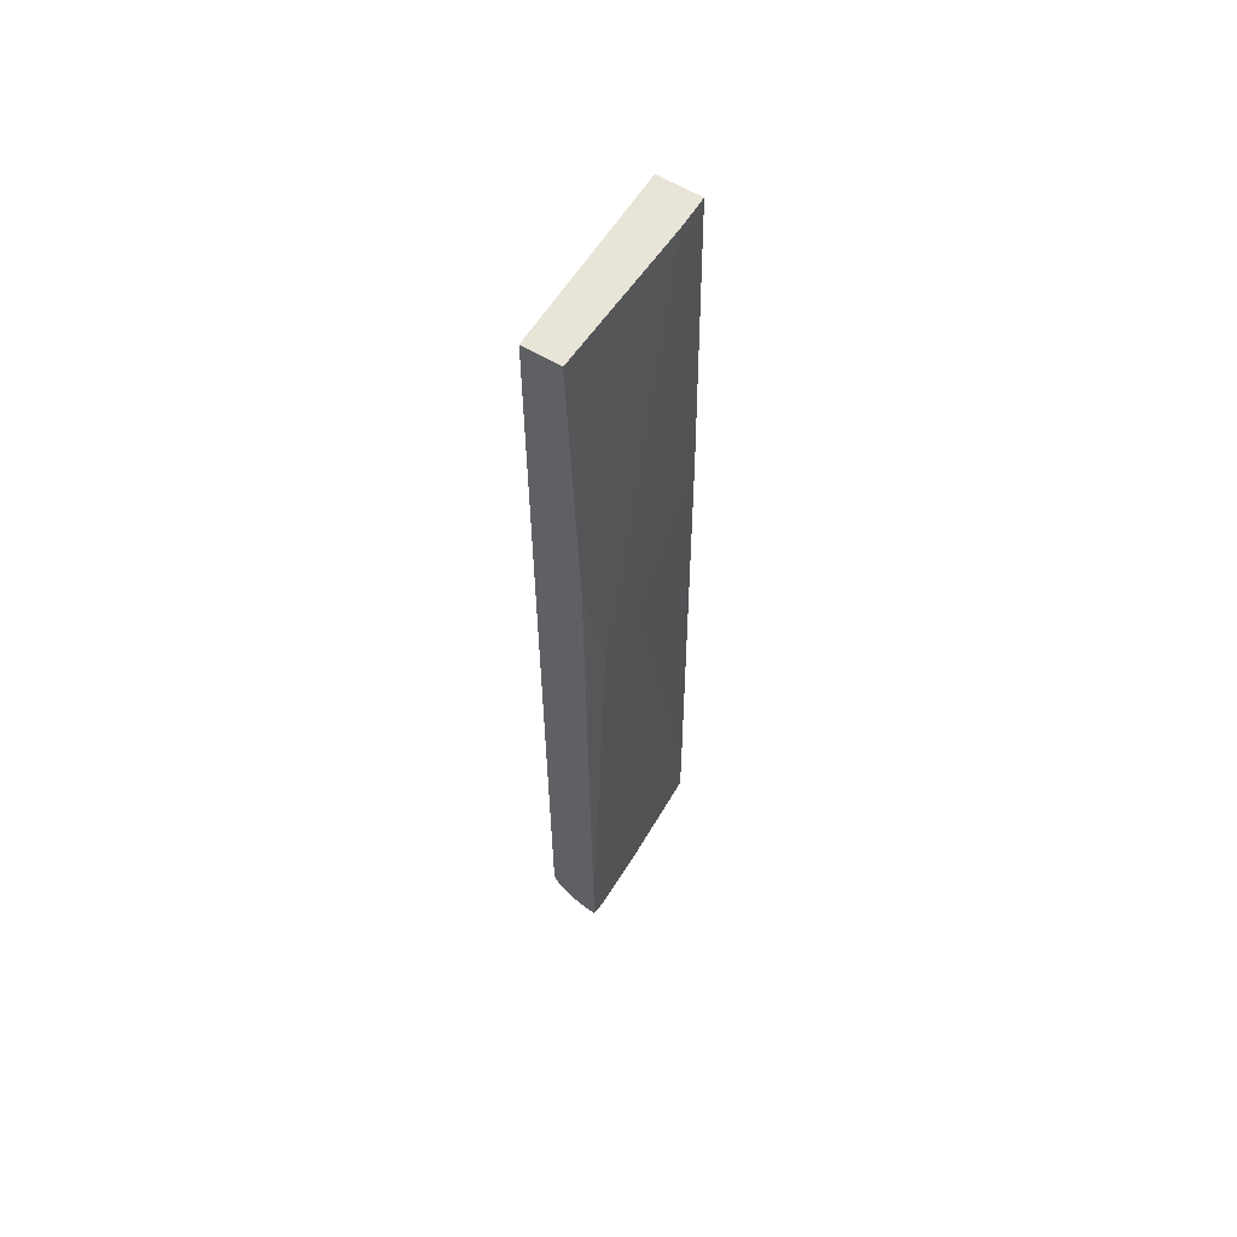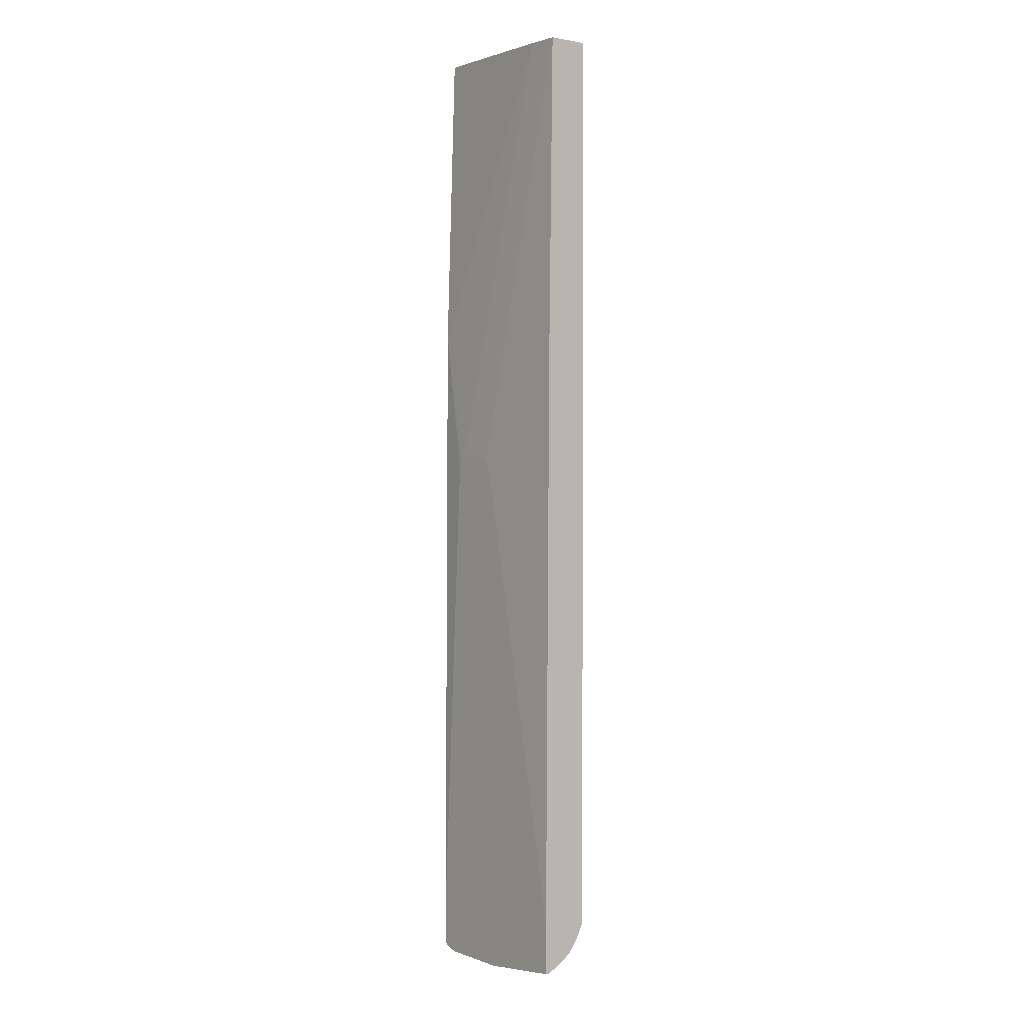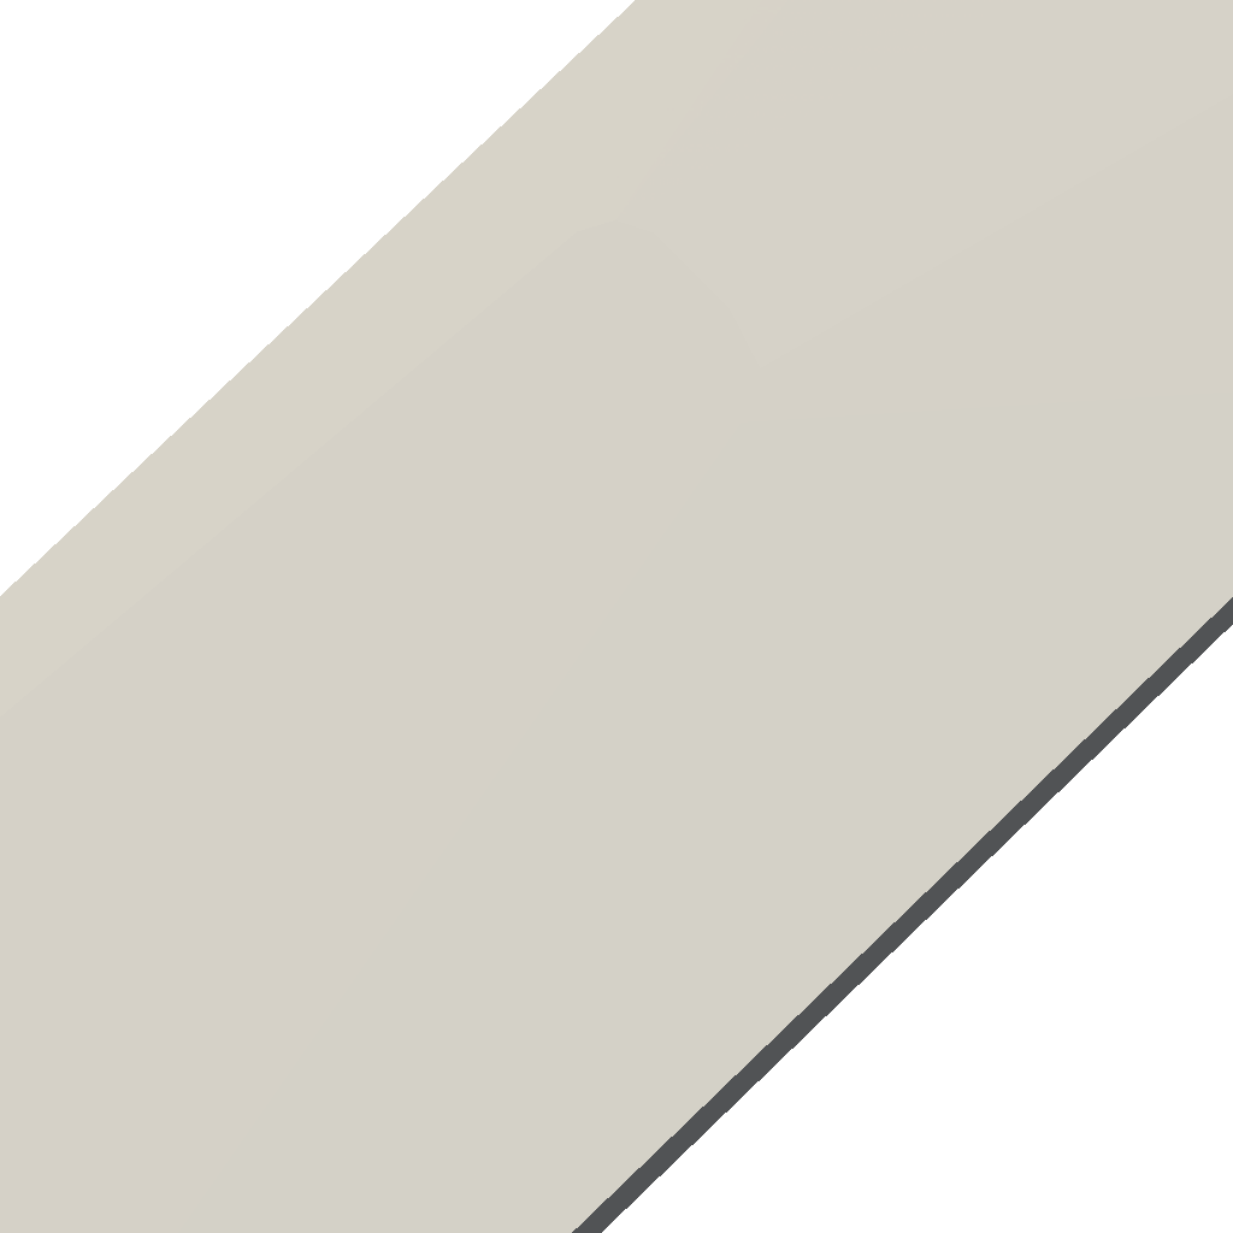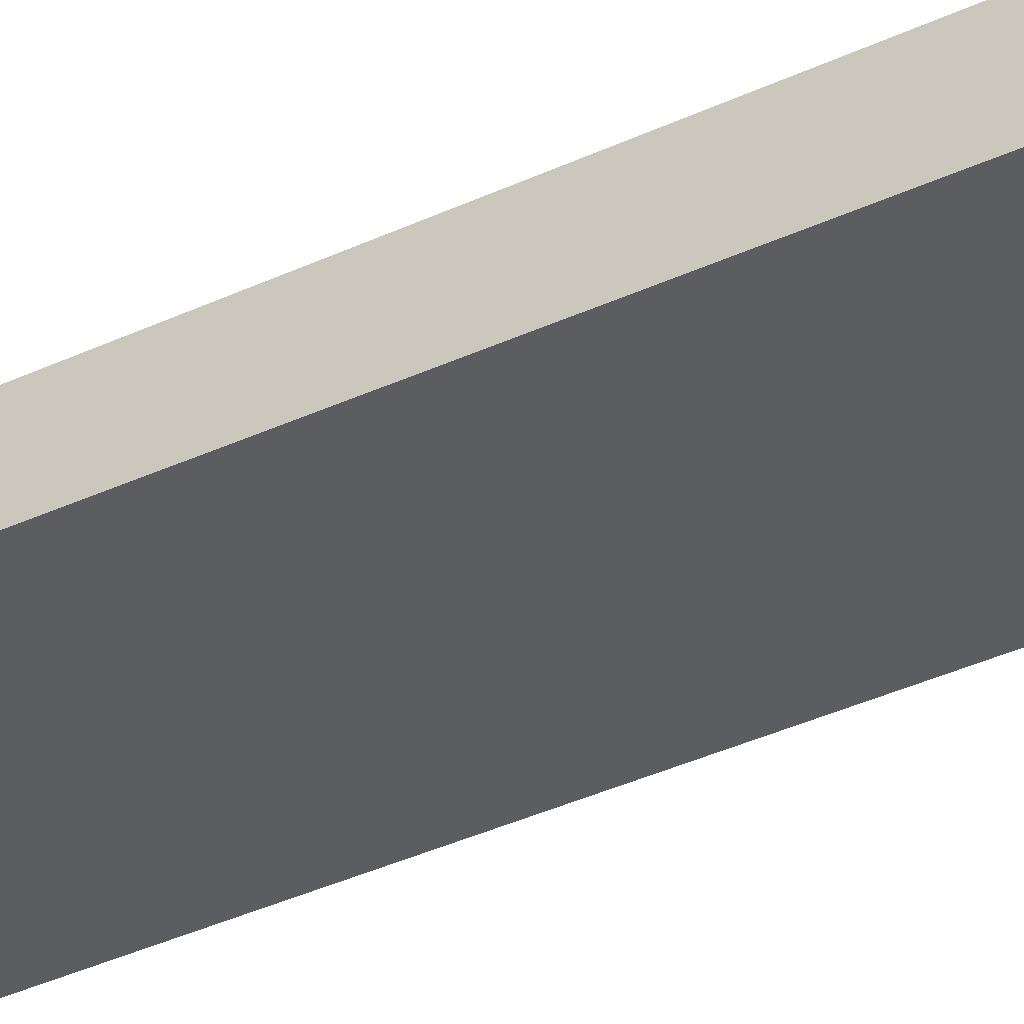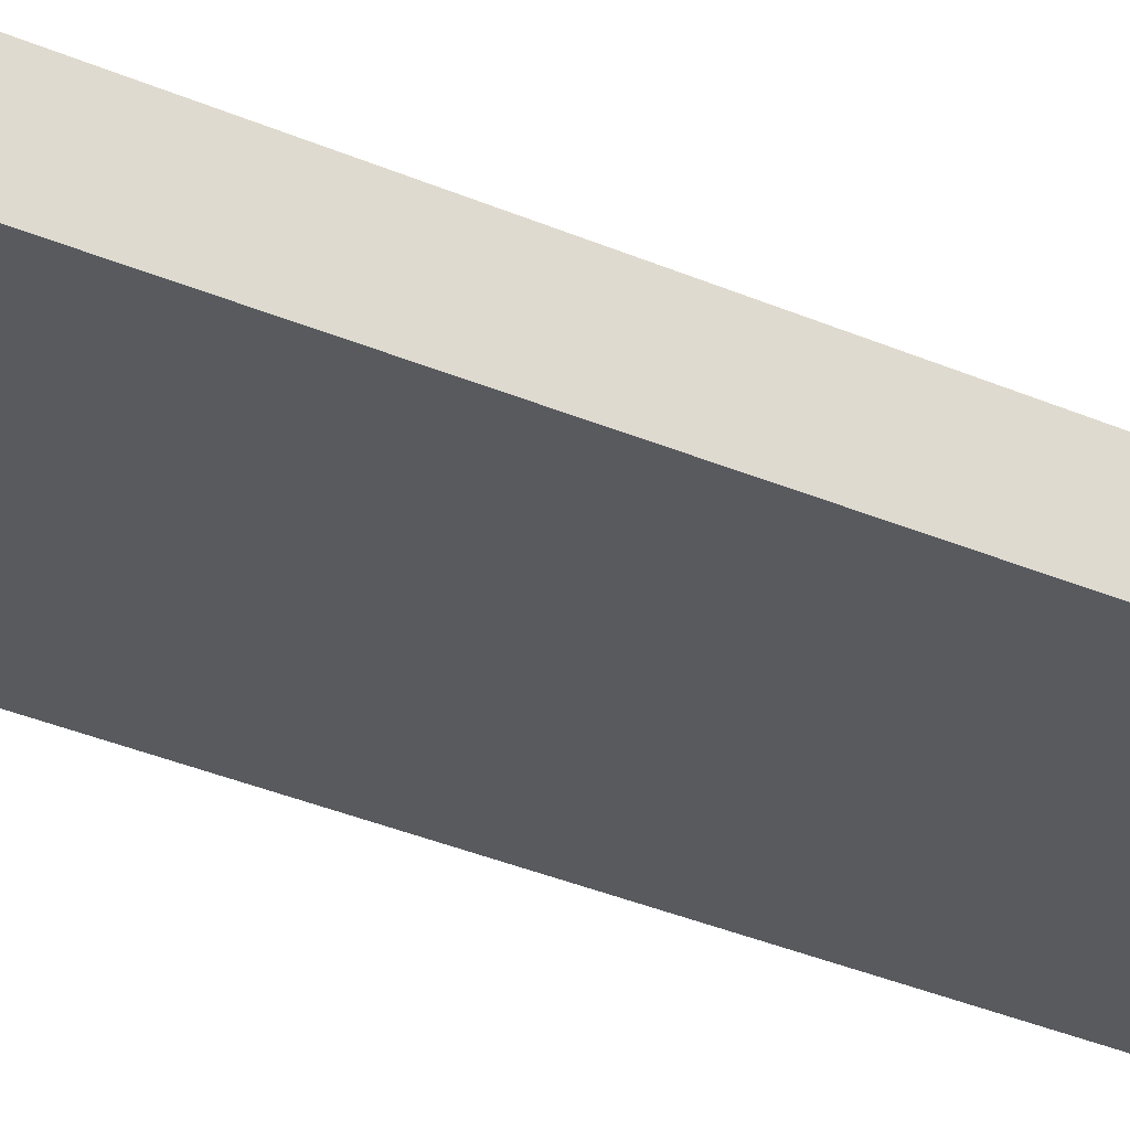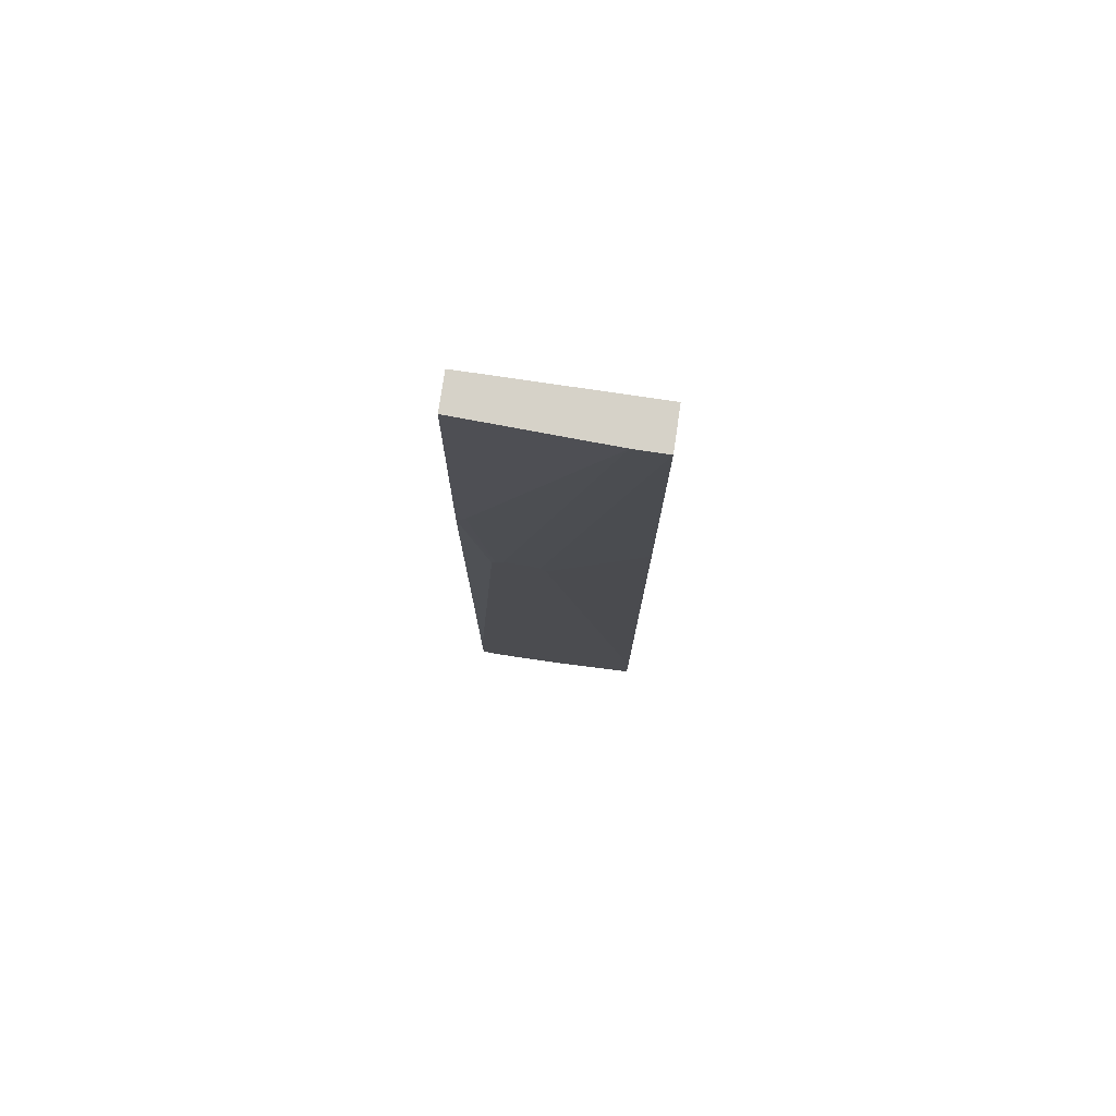
<metadata>
{"format":"obj","ext":"obj","renderer":"f3d","projection":"perspective","resolution":1024,"background":"white","views":[{"elev":60.5,"azim":121.8,"up":"+Z"},{"elev":1.8,"azim":-128.0,"up":"+Z"},{"elev":79.2,"azim":-134.1,"up":"+Y"},{"elev":-36.0,"azim":121.7,"up":"+Y"},{"elev":-30.9,"azim":-122.4,"up":"+Y"},{"elev":77.6,"azim":-171.6,"up":"+Z"}]}
</metadata>
<code>
v 0.09417 -0.3909 0.7922
v -0.214 -0.381 0.7922
v -0.214 -0.4525 0.7922
v -0.214 -0.4525 -0.8066
v 0.09417 -0.4525 0.7922
v 0.09417 -0.4525 -0.8262
v -0.1377 -0.4525 -0.8262
v 0.04588 -0.4263 -0.8788
v -0.1443 -0.4394 -0.8525
v -0.006575 -0.4197 -0.8918
v -0.1639 -0.4197 -0.8722
v -0.1902 -0.4263 -0.8591
v -0.214 -0.4394 -0.8328
v -0.214 -0.3672 -0.8852
v -0.214 -0.3738 -0.8852
v -0.214 -0.4 -0.8722
v -0.214 -0.423 -0.8557
v -0.1574 -0.3935 -0.8852
v -0.05903 -0.3738 -0.905
v -2.927e-05 -0.3935 -0.905
v -0.05903 -0.3672 -0.905
v -0.01315 -0.3672 0.04582
v -0.03644 -0.3672 0.03852
v -0.214 -0.3738 0.2189
v -0.04591 -0.3672 0.01966
v -0.214 -0.3672 -0.7991
v -0.1574 -0.381 0.7922
v 0.02621 -0.3672 0.04582
v 0.0393 -0.3672 0.03923
v 0.07867 -0.3738 0.2952
v 0.09417 -0.3738 0.2755
v 0.04588 -0.3672 0.02615
v 0.09417 -0.3672 -0.8936
v 0.09417 -0.3672 -0.8197
v 0.09417 -0.4197 -0.8722
v 0.09417 -0.3935 -0.8863
v 0.08938 -0.3672 -0.8967
v 0.0847 -0.3672 -0.8995
v 0.08114 -0.3738 -0.9
v 0.08359 -0.3837 -0.8951
v 0.06558 -0.3869 -0.8984
v 0.059 -0.3738 -0.905
v 0.06561 -0.3672 -0.905
v 0.08033 -0.3672 -0.9017
v 0.006547 -0.4066 -0.8984
v 0.09417 -0.4394 -0.8525
f 39 41 42
f 39 42 43
f 39 40 41
f 39 36 40
f 37 36 39
f 37 39 38
f 37 38 33
f 37 33 36
f 31 30 1
f 35 33 6
f 33 1 6
f 27 2 1
f 27 1 30
f 31 1 33
f 34 32 31
f 34 31 33
f 39 43 44
f 34 33 32
f 36 33 35
f 38 39 44
f 46 6 8
f 44 43 33
f 32 33 29
f 5 1 3
f 5 6 1
f 29 33 22
f 22 33 21
f 20 11 18
f 20 10 11
f 46 35 6
f 46 8 35
f 38 44 33
f 36 35 40
f 41 35 8
f 45 41 8
f 45 8 10
f 45 10 20
f 45 20 41
f 20 42 41
f 20 21 42
f 43 42 21
f 43 21 33
f 41 40 35
f 32 29 31
f 23 24 2
f 29 27 30
f 17 12 13
f 17 13 16
f 16 13 15
f 15 13 14
f 13 4 14
f 9 7 4
f 9 4 13
f 9 13 12
f 17 11 12
f 9 12 11
f 9 10 8
f 9 8 7
f 7 8 6
f 7 6 4
f 29 30 31
f 4 5 3
f 4 3 2
f 2 3 1
f 9 11 10
f 17 16 11
f 4 6 5
f 15 18 11
f 16 15 11
f 28 27 29
f 28 22 27
f 27 22 2
f 14 4 2
f 24 14 2
f 26 14 24
f 26 23 14
f 25 23 26
f 28 29 22
f 25 24 23
f 25 26 24
f 19 21 20
f 19 15 21
f 19 20 18
f 14 22 21
f 23 22 14
f 23 2 22
f 15 14 21
f 19 18 15

</code>
